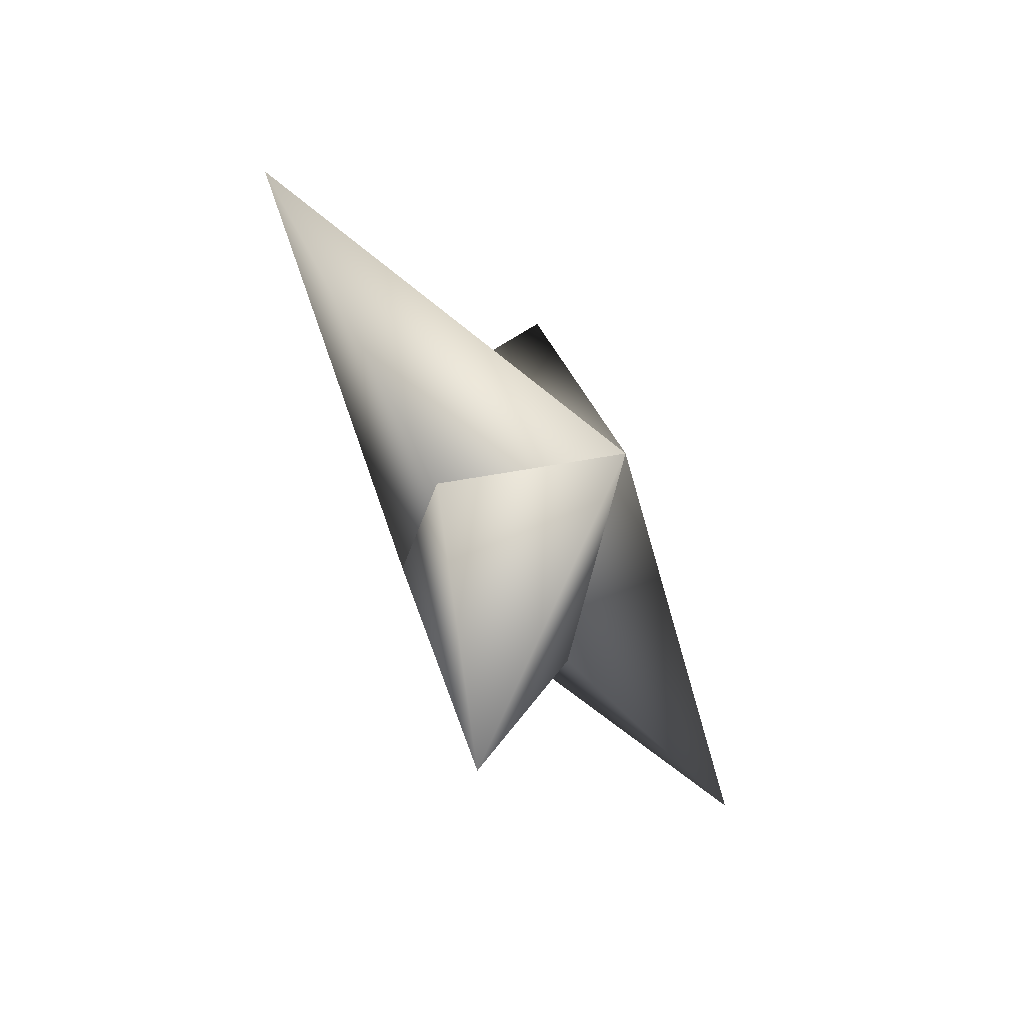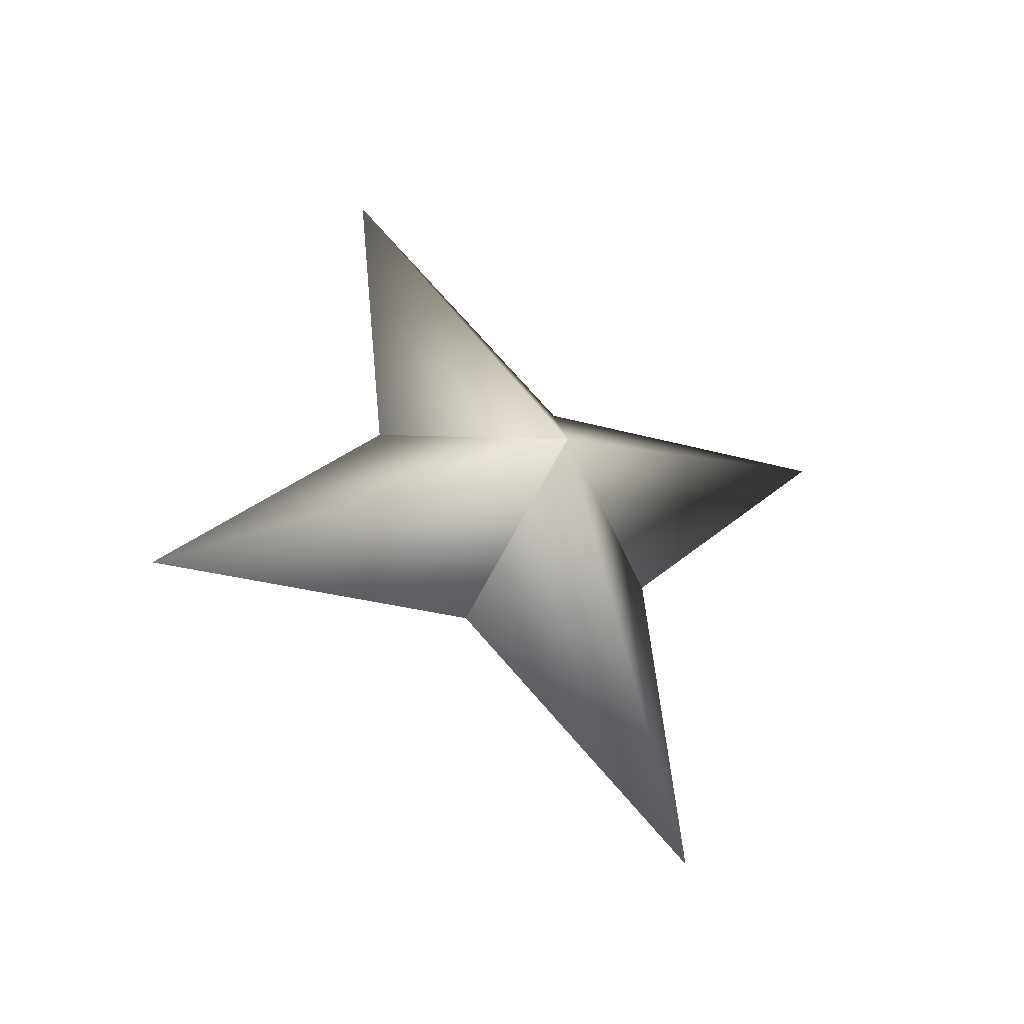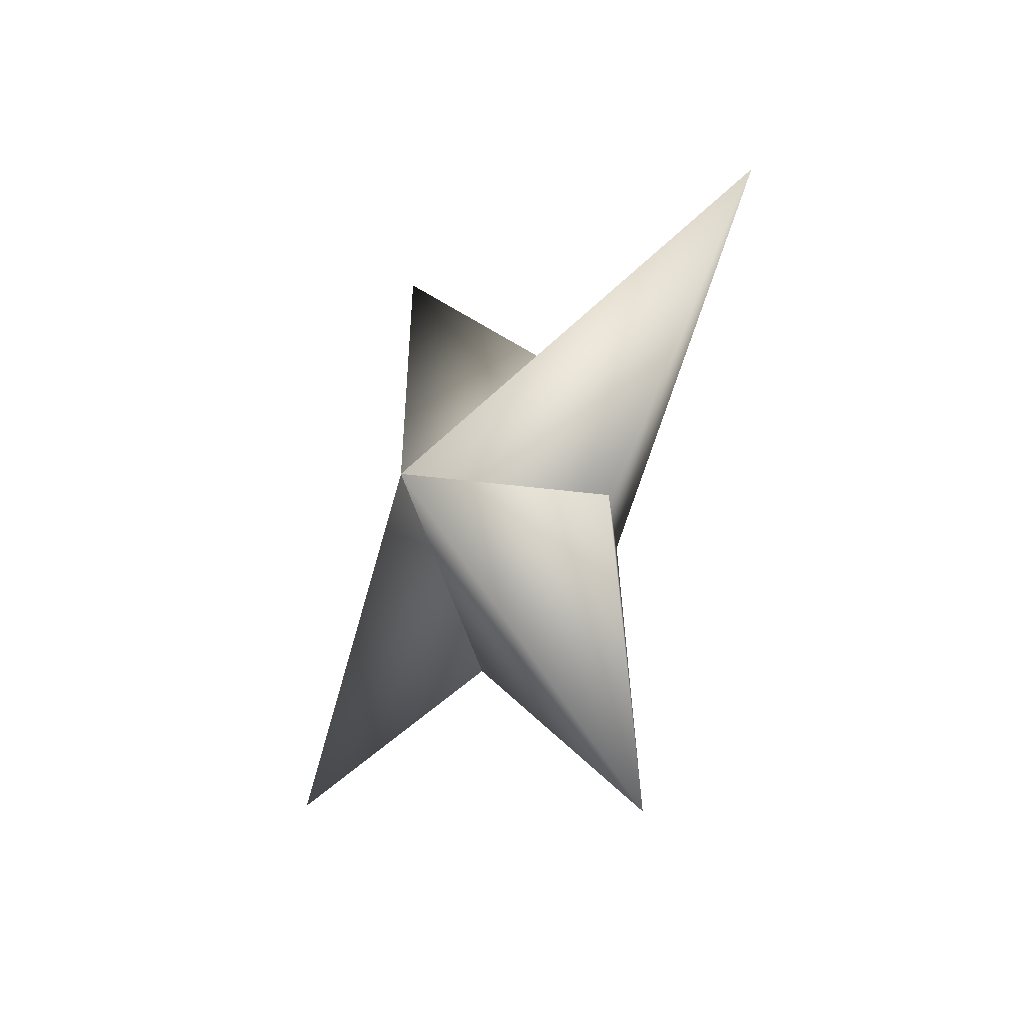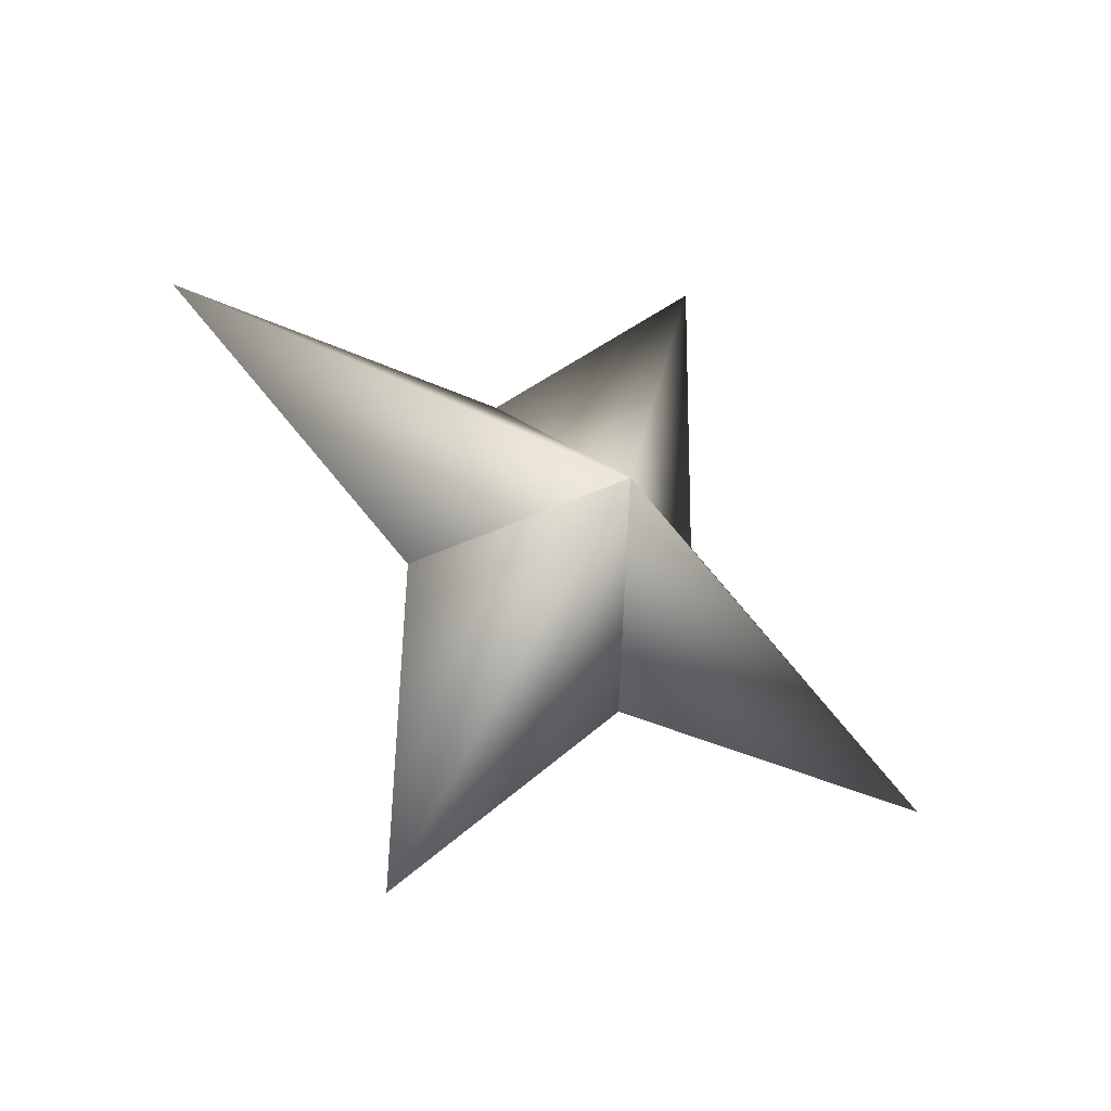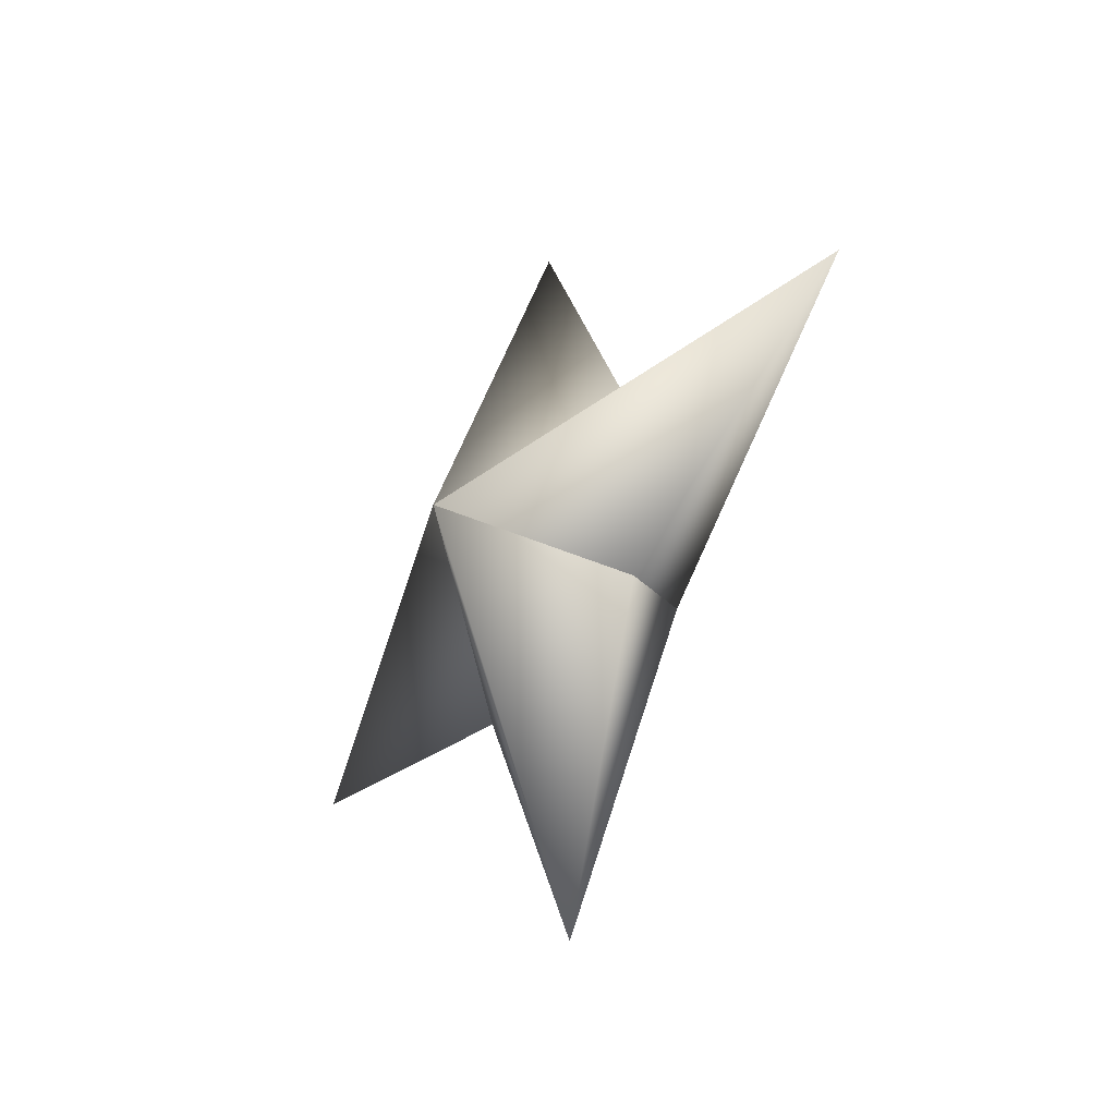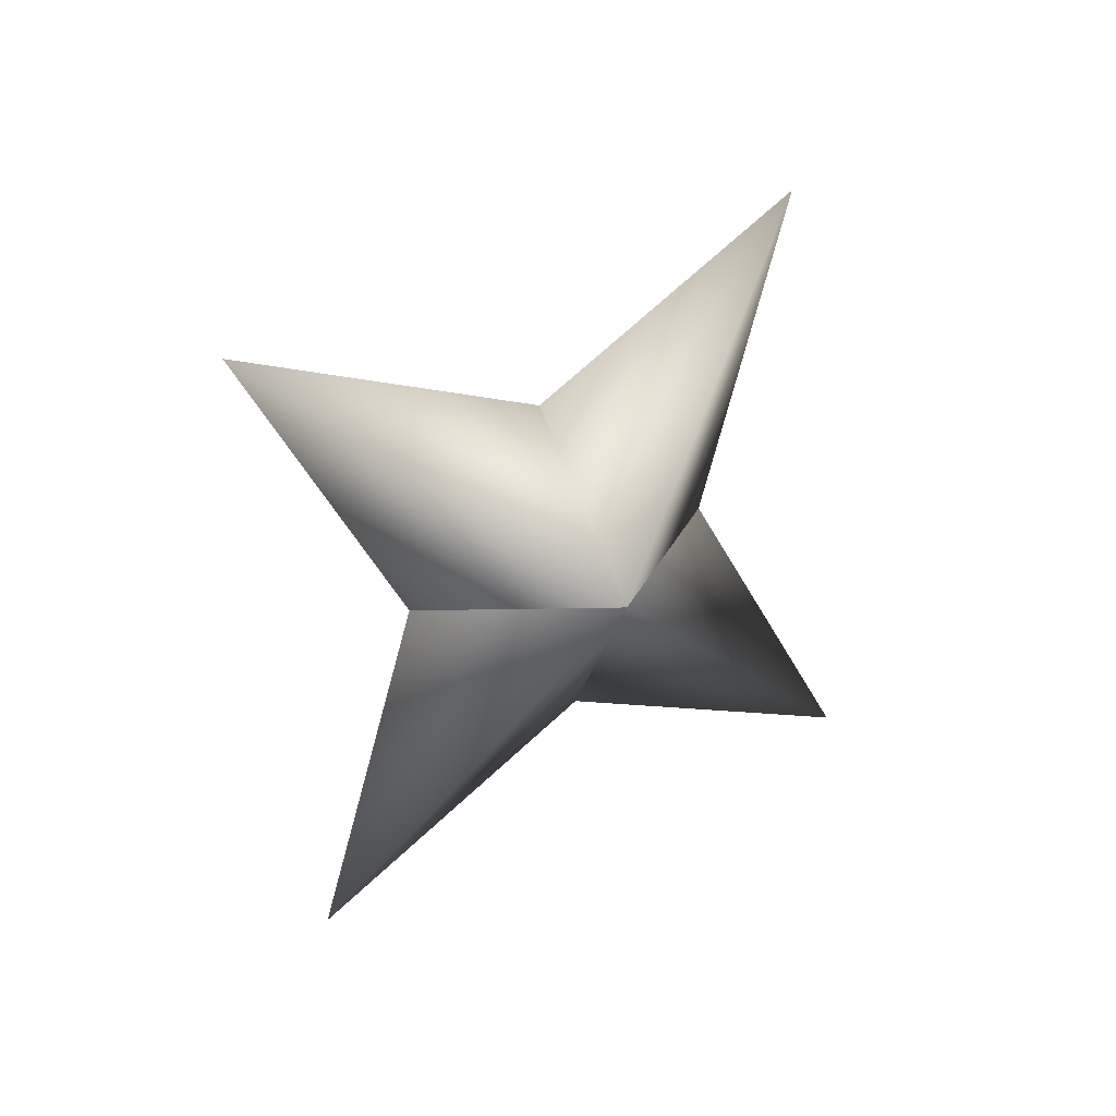
<metadata>
{"format":"obj","ext":"obj","renderer":"f3d","projection":"perspective","resolution":1024,"background":"white","views":[{"elev":30.9,"azim":103.9,"up":"+Y"},{"elev":28.2,"azim":-34.8,"up":"+Z"},{"elev":39.0,"azim":-95.4,"up":"+Y"},{"elev":-75.1,"azim":-26.3,"up":"+Y"},{"elev":46.2,"azim":-81.3,"up":"+Y"},{"elev":-48.2,"azim":134.4,"up":"+Z"}]}
</metadata>
<code>
g ster70
v 0.3412 -1.262 1.942
v -1.821 1.72 1.438
v 0.6999 6.316 3.983
v 2.202 1.72 0.7312
v -0.3412 1.263 -1.942
v -0.3412 1.263 -1.942
v -2.202 -1.72 -0.7312
v -0.6998 -6.316 -3.983
v 1.821 -1.72 -1.438
v 0.3412 -1.262 1.942
v 1.821 -1.72 -1.438
v 7.387 0.000102 -1.298
v -0.3412 1.263 -1.942
v 0.3412 -1.262 1.942
v 2.202 1.72 0.7312
v -0.3412 1.263 -1.942
v -7.387 0.000102 1.298
v -2.202 -1.72 -0.7312
v 0.3412 -1.262 1.942
v -1.821 1.72 1.438
g ster70_0
f 3 2 1
f 4 3 1
f 3 5 2
f 4 5 3
f 8 7 6
f 9 8 6
f 8 10 7
f 9 10 8
f 13 12 11
f 11 12 14
f 13 15 12
f 12 15 14
f 18 17 16
f 19 17 18
f 17 20 16
f 19 20 17

</code>
